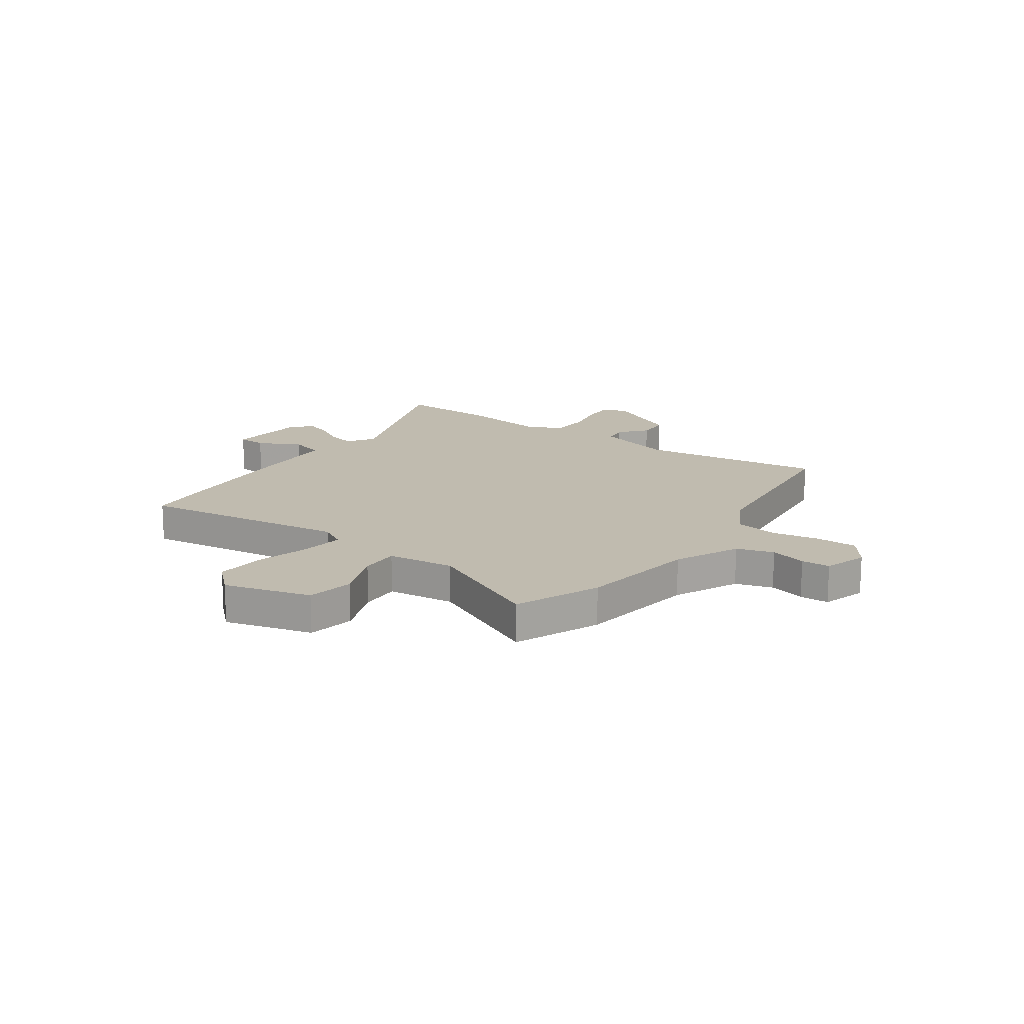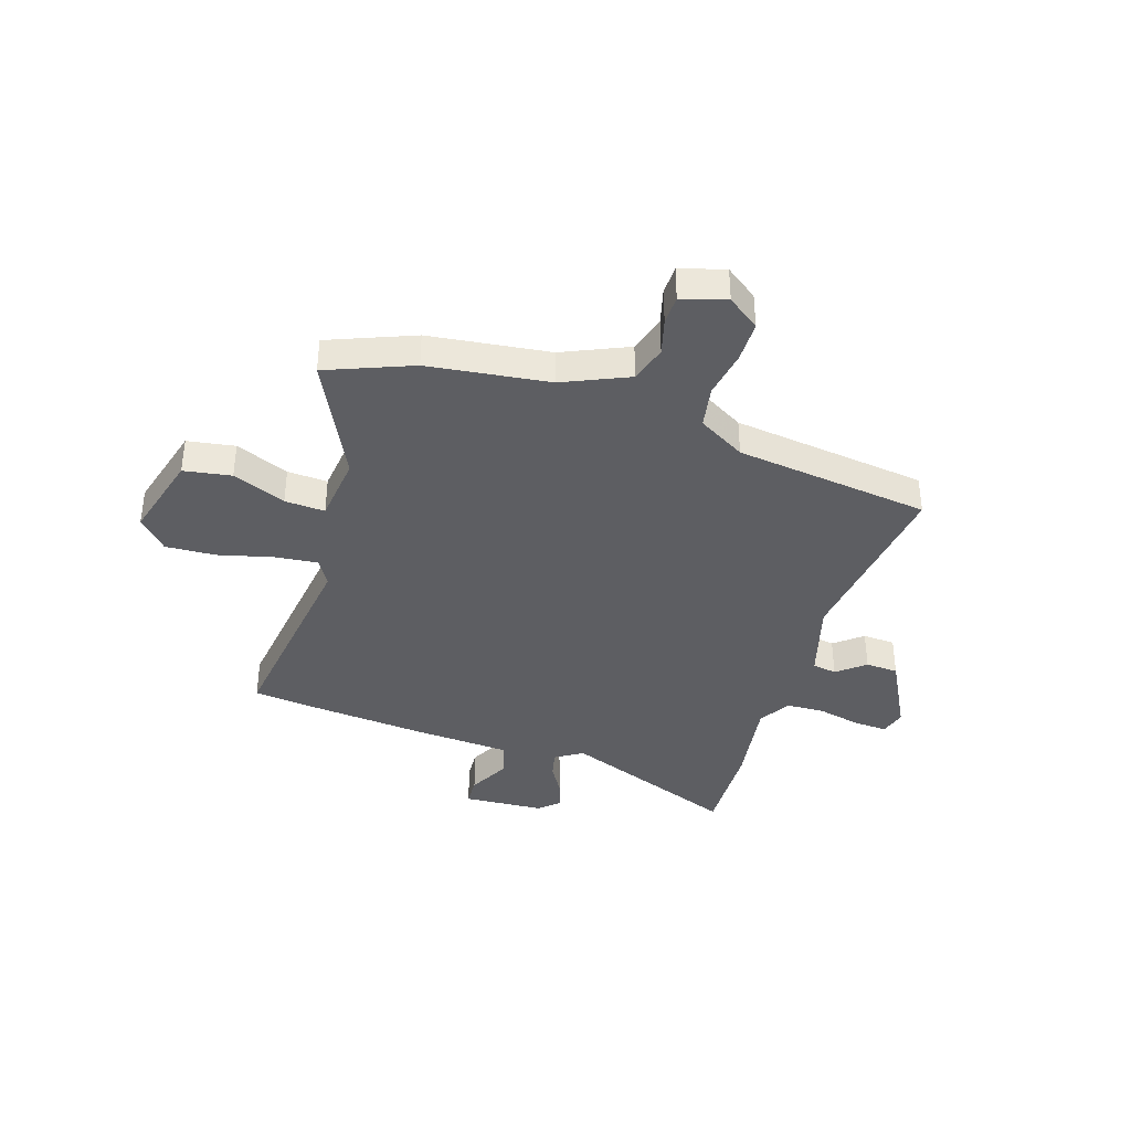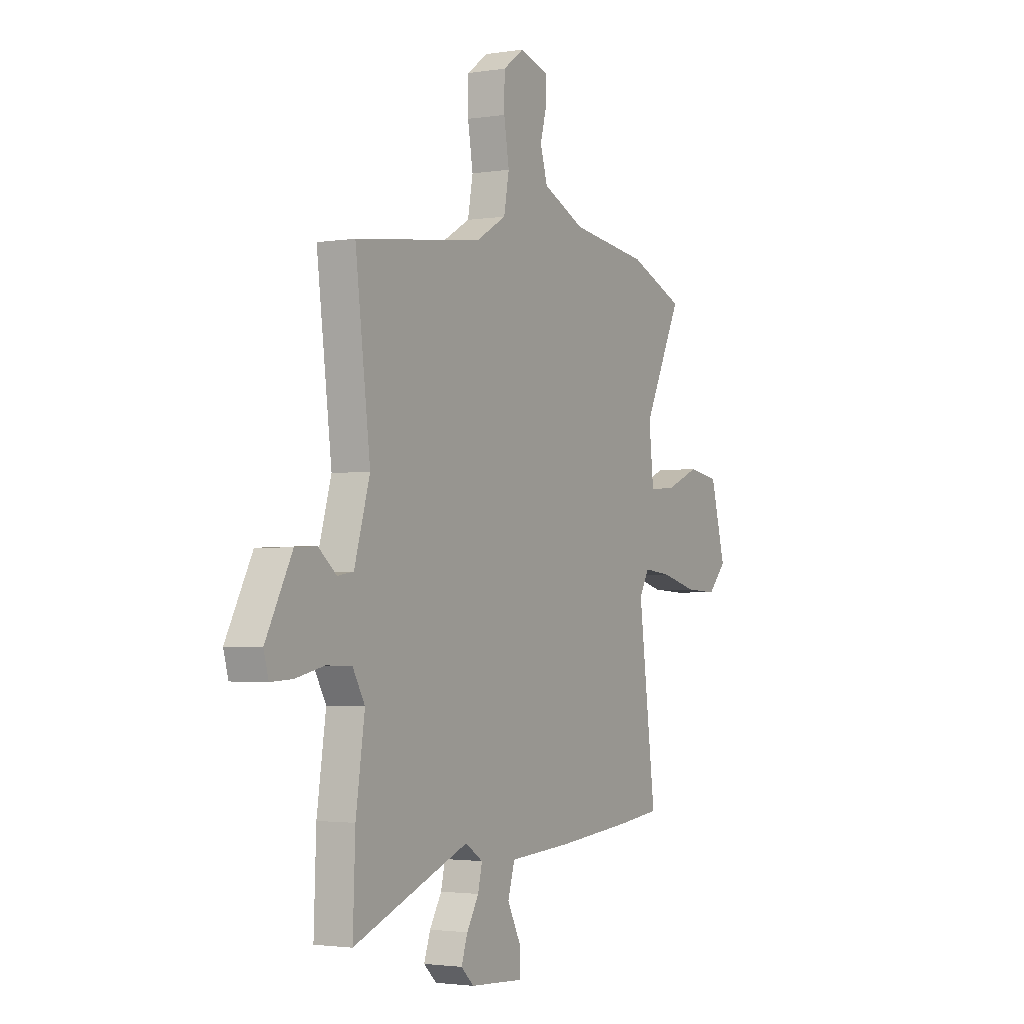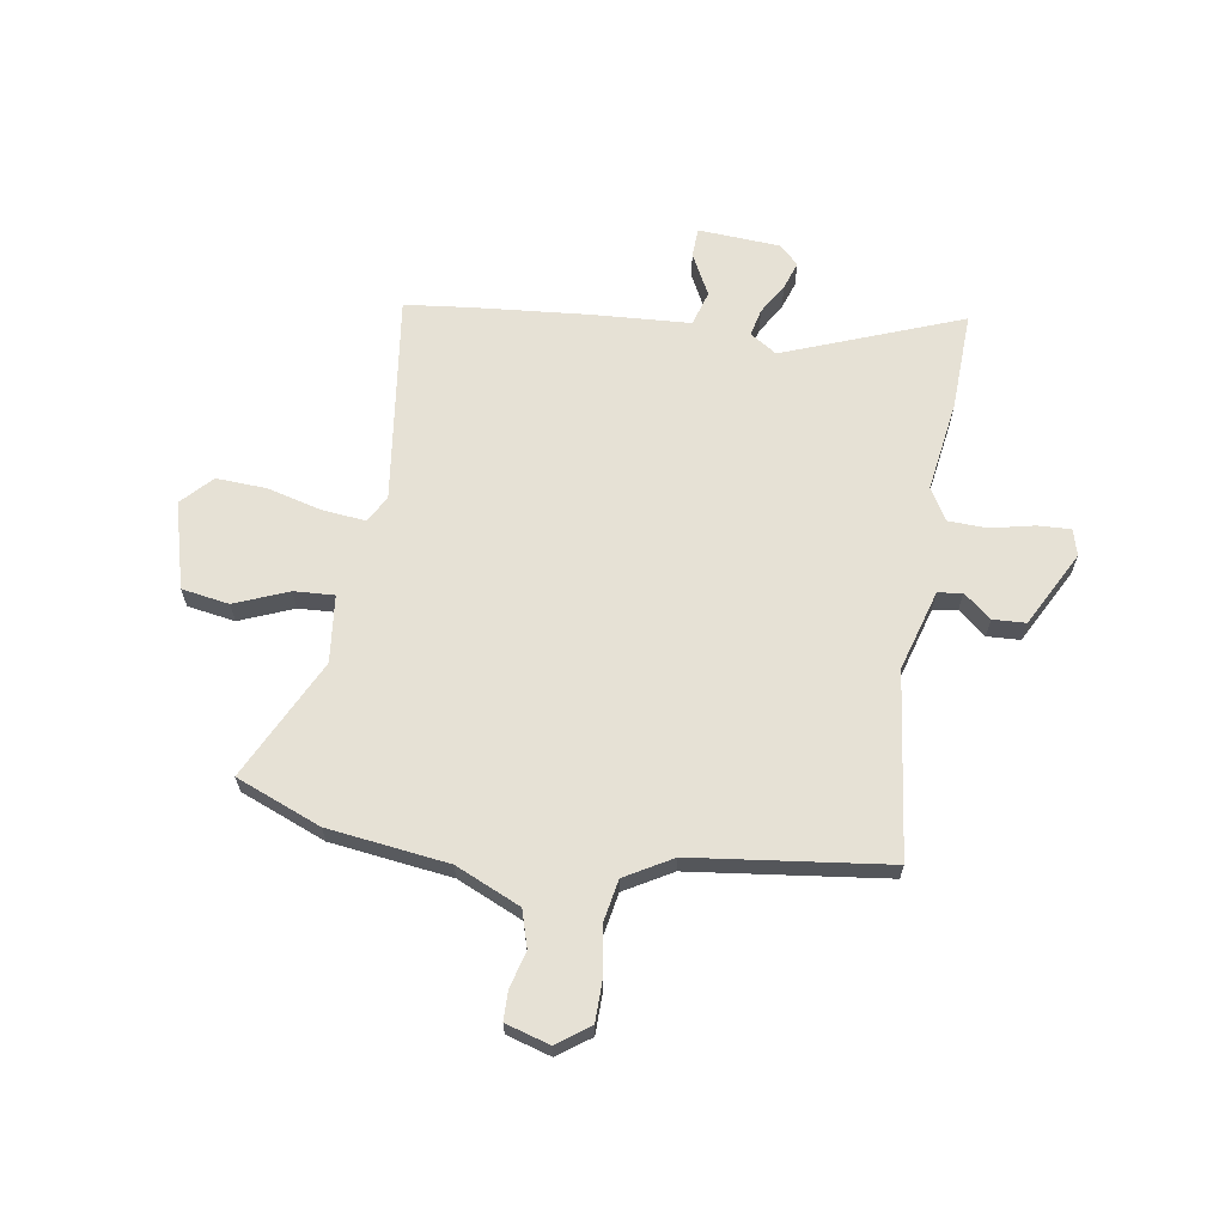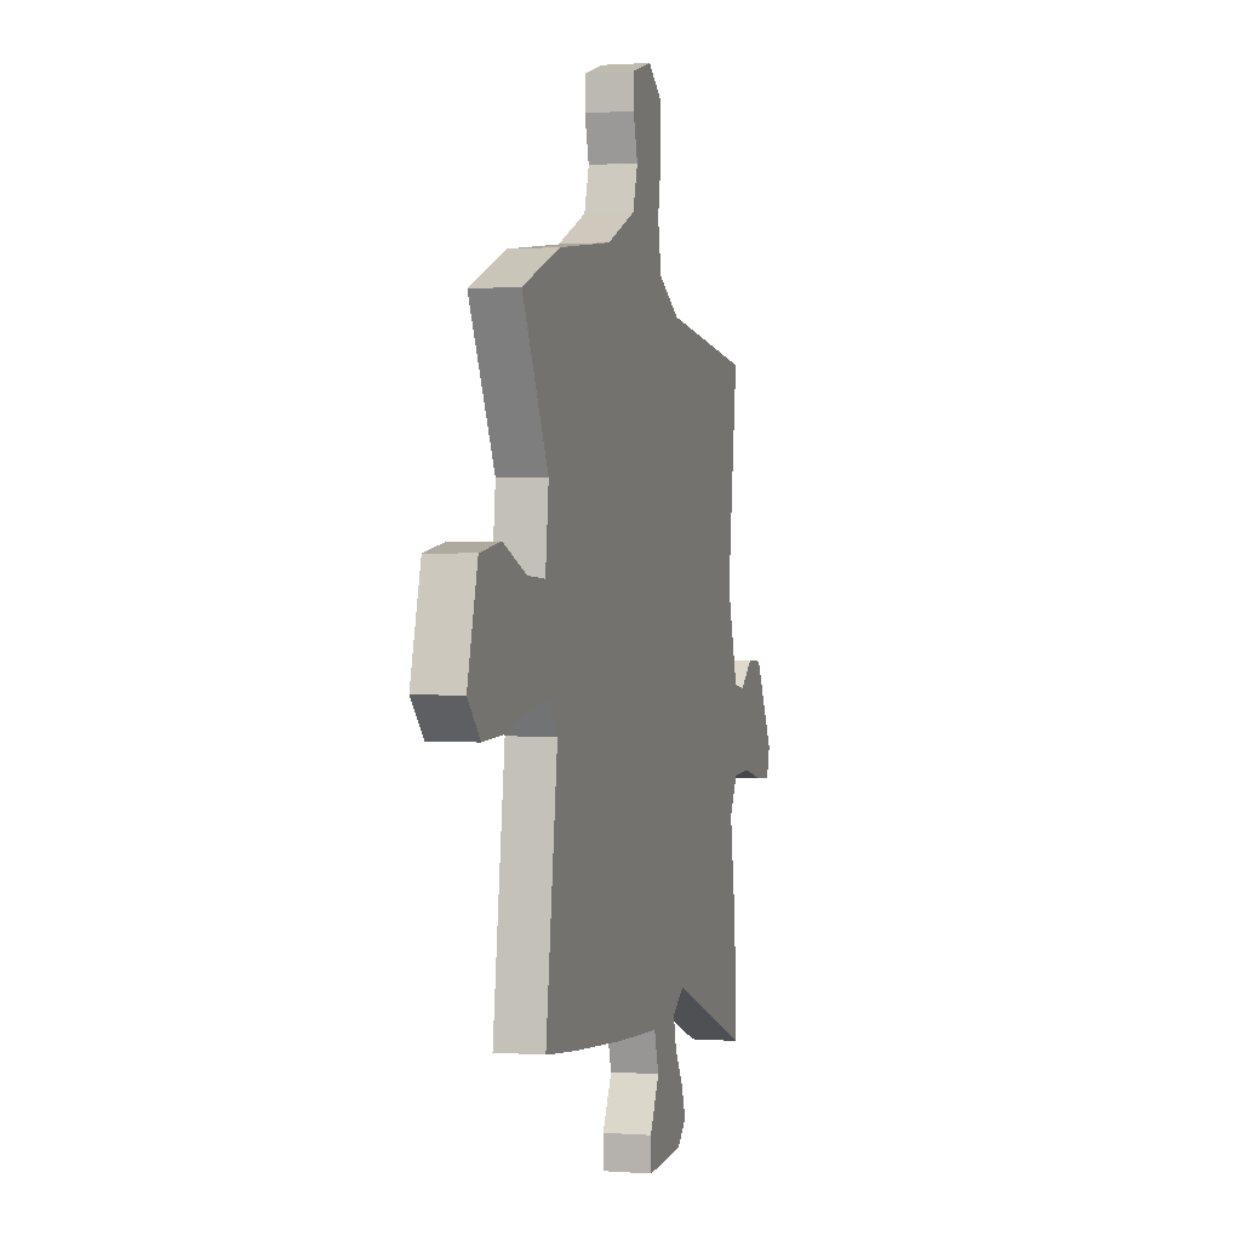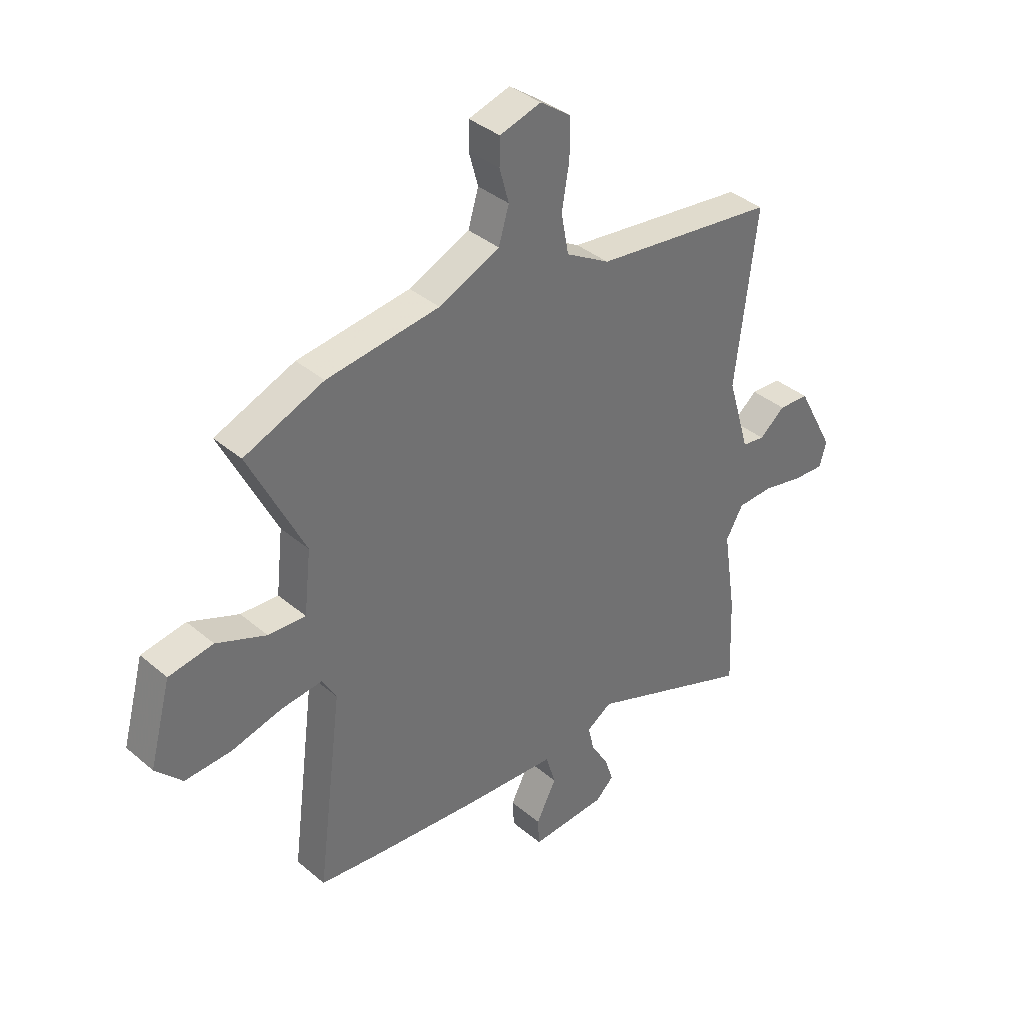
<metadata>
{"format":"obj","ext":"obj","renderer":"f3d","projection":"perspective","resolution":1024,"background":"white","views":[{"elev":16.0,"azim":-54.7,"up":"+Y"},{"elev":-38.4,"azim":-18.0,"up":"+Y"},{"elev":-2.2,"azim":119.2,"up":"+Z"},{"elev":64.8,"azim":9.0,"up":"+Y"},{"elev":0.8,"azim":-74.4,"up":"+Z"},{"elev":37.3,"azim":-42.7,"up":"+Z"}]}
</metadata>
<code>
v -0.392 0.07 -0.512
v -0.518 0.07 -0.498
v -0.467 0.07 -0.102
v -0.496 0.07 -0.052
v -0.578 0.07 -0.061
v -0.682 0.07 -0.088
v -0.776 0.07 -0.093
v -0.83 0.07 -0.036
v -0.786 0.07 0.128
v -0.696 0.07 0.143
v -0.595 0.07 0.102
v -0.519 0.07 0.098
v -0.505 0.07 0.225
v -0.617 0.07 0.453
v -0.456 0.07 0.518
v -0.228 0.07 0.548
v -0.105 0.07 0.603
v -0.084 0.07 0.673
v -0.103 0.07 0.742
v -0.102 0.07 0.797
v -0.018 0.07 0.822
v 0.043 0.07 0.778
v 0.044 0.07 0.7
v 0.029 0.07 0.61
v 0.044 0.07 0.529
v 0.133 0.07 0.478
v 0.502 0.07 0.433
v 0.459 0.07 0.083
v 0.504 0.07 -0.069
v 0.55 0.07 -0.076
v 0.602 0.07 -0.033
v 0.664 0.07 -0.036
v 0.74 0.07 -0.179
v 0.726 0.07 -0.229
v 0.663 0.07 -0.226
v 0.58 0.07 -0.208
v 0.507 0.07 -0.211
v 0.472 0.07 -0.272
v 0.498 0.07 -0.445
v 0.505 0.07 -0.63
v 0.169 0.07 -0.502
v 0.118 0.07 -0.535
v 0.13 0.07 -0.587
v 0.165 0.07 -0.645
v 0.183 0.07 -0.698
v 0.146 0.07 -0.733
v -0.008 0.07 -0.743
v -0.011 0.07 -0.688
v 0.03 0.07 -0.608
v 0.01 0.07 -0.542
v -0.174 0.07 -0.531
v -0.392 0 -0.512
v -0.518 0 -0.498
v -0.467 0 -0.102
v -0.496 0 -0.052
v -0.578 0 -0.061
v -0.682 0 -0.088
v -0.776 0 -0.093
v -0.83 0 -0.036
v -0.786 0 0.128
v -0.696 0 0.143
v -0.595 0 0.102
v -0.519 0 0.098
v -0.505 0 0.225
v -0.617 0 0.453
v -0.456 0 0.518
v -0.228 0 0.548
v -0.105 0 0.603
v -0.084 0 0.673
v -0.103 0 0.742
v -0.102 0 0.797
v -0.018 0 0.822
v 0.043 0 0.778
v 0.044 0 0.7
v 0.029 0 0.61
v 0.044 0 0.529
v 0.133 0 0.478
v 0.502 0 0.433
v 0.459 0 0.083
v 0.504 0 -0.069
v 0.55 0 -0.076
v 0.602 0 -0.033
v 0.664 0 -0.036
v 0.74 0 -0.179
v 0.726 0 -0.229
v 0.663 0 -0.226
v 0.58 0 -0.208
v 0.507 0 -0.211
v 0.472 0 -0.272
v 0.498 0 -0.445
v 0.505 0 -0.63
v 0.169 0 -0.502
v 0.118 0 -0.535
v 0.13 0 -0.587
v 0.165 0 -0.645
v 0.183 0 -0.698
v 0.146 0 -0.733
v -0.008 0 -0.743
v -0.011 0 -0.688
v 0.03 0 -0.608
v 0.01 0 -0.542
v -0.174 0 -0.531
f 1 2 3
f 51 1 3
f 50 51 3
f 47 48 49
f 46 47 49
f 45 46 49
f 44 45 49
f 43 44 49
f 42 43 49 50
f 50 3 4
f 42 50 4
f 41 42 4
f 40 41 4
f 39 40 4
f 38 39 4
f 34 35 36
f 33 34 36
f 32 33 36
f 31 32 36
f 30 31 36
f 29 30 36 37
f 37 38 4
f 29 37 4
f 28 29 4
f 22 23 24
f 21 22 24
f 20 21 24
f 19 20 24
f 18 19 24
f 17 18 24 25
f 16 17 25 26
f 15 16 26
f 14 15 26
f 13 14 26
f 9 10 11
f 8 9 11
f 7 8 11
f 6 7 11
f 5 6 11
f 5 11 12
f 4 5 12
f 26 27 28
f 13 26 28
f 12 13 28
f 4 12 28
f 54 53 52
f 54 52 102
f 54 102 101
f 100 99 98
f 100 98 97
f 100 97 96
f 100 96 95
f 100 95 94
f 101 100 94 93
f 55 54 101
f 55 101 93
f 55 93 92
f 55 92 91
f 55 91 90
f 55 90 89
f 87 86 85
f 87 85 84
f 87 84 83
f 87 83 82
f 87 82 81
f 88 87 81 80
f 55 89 88
f 55 88 80
f 55 80 79
f 75 74 73
f 75 73 72
f 75 72 71
f 75 71 70
f 75 70 69
f 76 75 69 68
f 77 76 68 67
f 77 67 66
f 77 66 65
f 77 65 64
f 62 61 60
f 62 60 59
f 62 59 58
f 62 58 57
f 62 57 56
f 63 62 56
f 63 56 55
f 79 78 77
f 79 77 64
f 79 64 63
f 79 63 55
f 1 52 53 2
f 2 53 54 3
f 3 54 55 4
f 4 55 56 5
f 5 56 57 6
f 6 57 58 7
f 7 58 59 8
f 8 59 60 9
f 9 60 61 10
f 10 61 62 11
f 11 62 63 12
f 12 63 64 13
f 13 64 65 14
f 14 65 66 15
f 15 66 67 16
f 16 67 68 17
f 17 68 69 18
f 18 69 70 19
f 19 70 71 20
f 20 71 72 21
f 21 72 73 22
f 22 73 74 23
f 23 74 75 24
f 24 75 76 25
f 25 76 77 26
f 26 77 78 27
f 27 78 79 28
f 28 79 80 29
f 29 80 81 30
f 30 81 82 31
f 31 82 83 32
f 32 83 84 33
f 33 84 85 34
f 34 85 86 35
f 35 86 87 36
f 36 87 88 37
f 37 88 89 38
f 38 89 90 39
f 39 90 91 40
f 40 91 92 41
f 41 92 93 42
f 42 93 94 43
f 43 94 95 44
f 44 95 96 45
f 45 96 97 46
f 46 97 98 47
f 47 98 99 48
f 48 99 100 49
f 49 100 101 50
f 50 101 102 51
f 51 102 52 1

</code>
